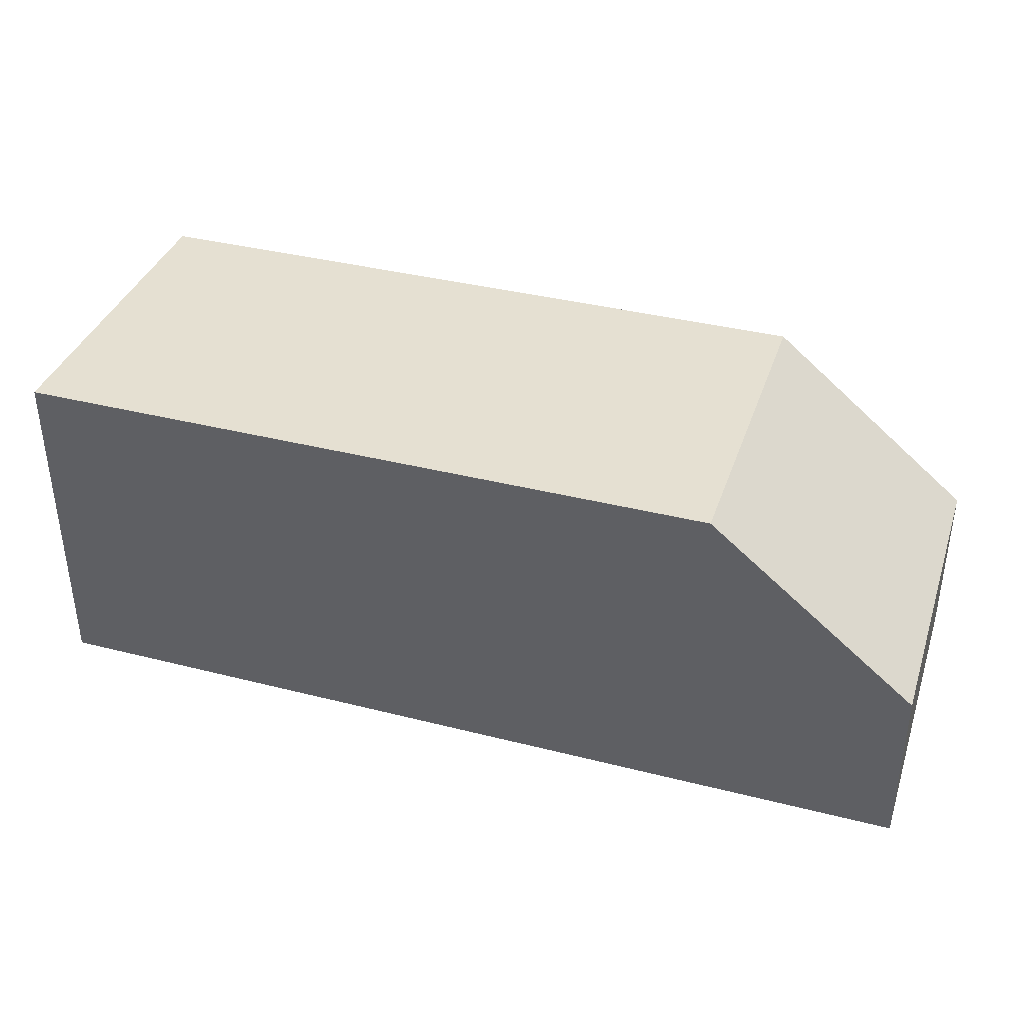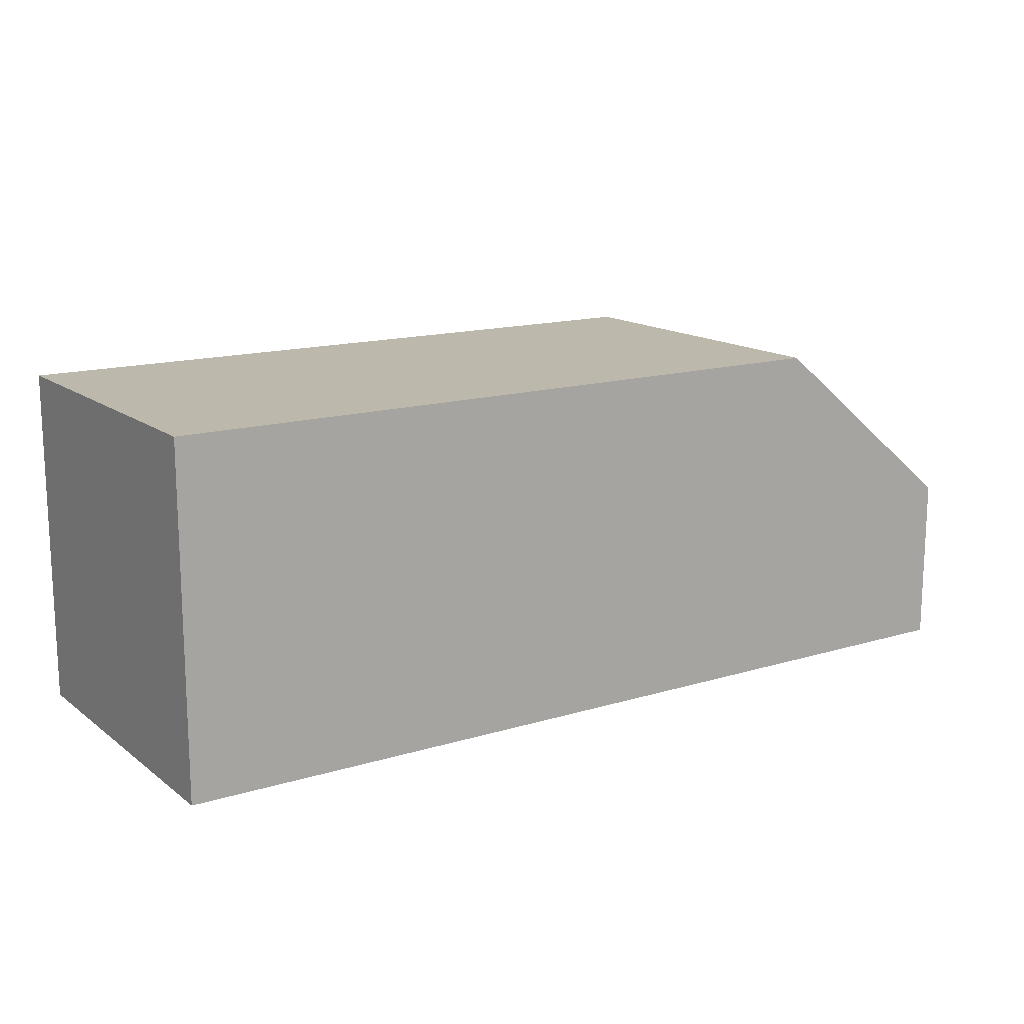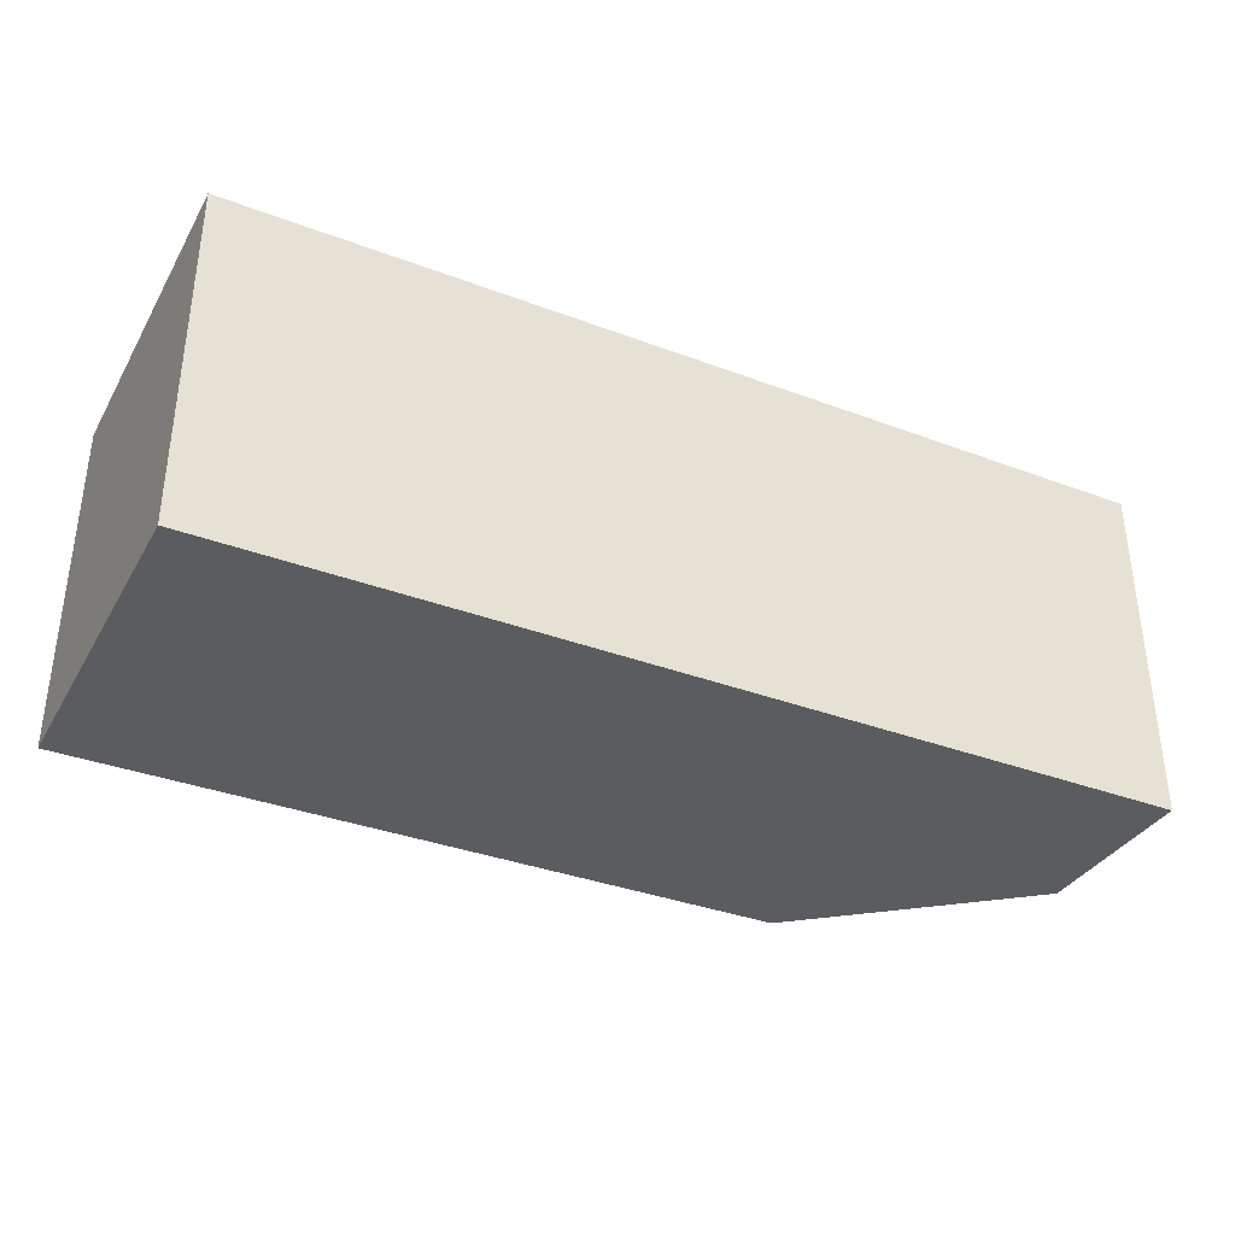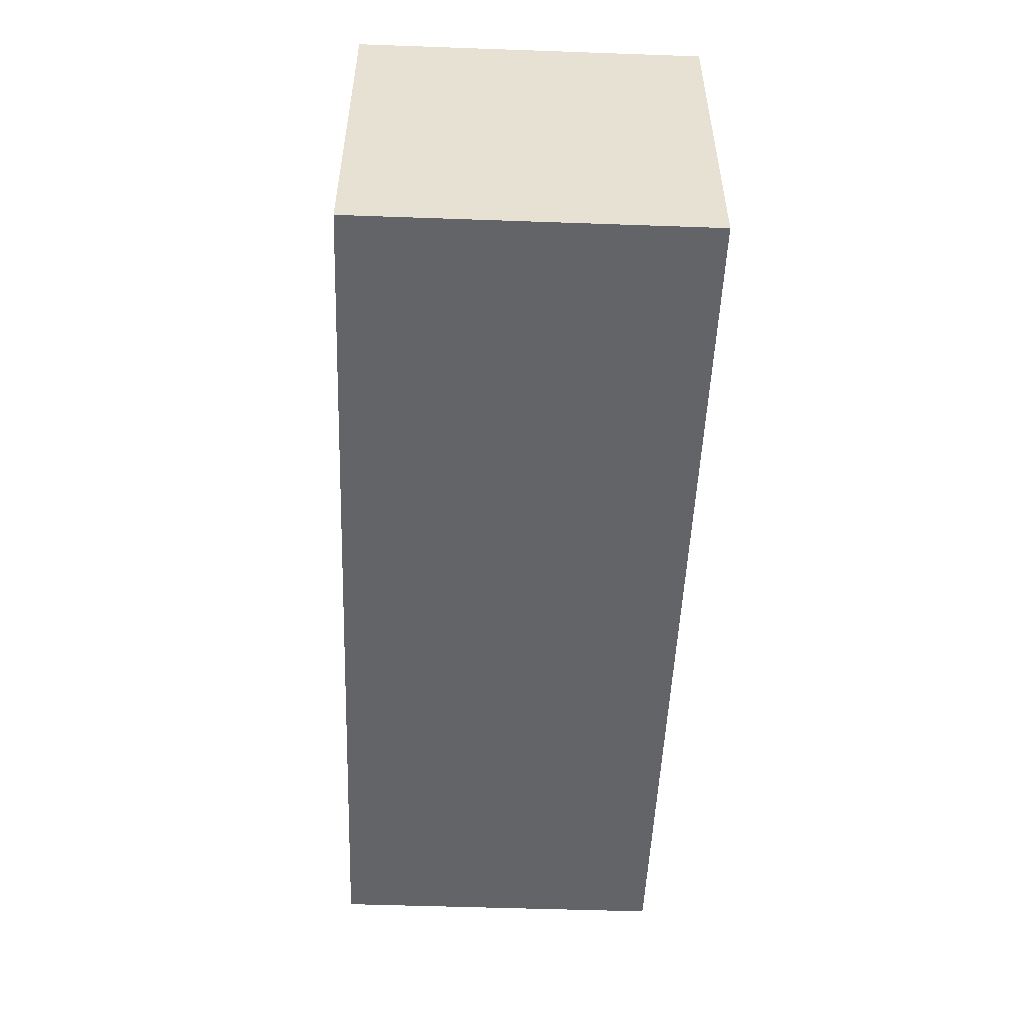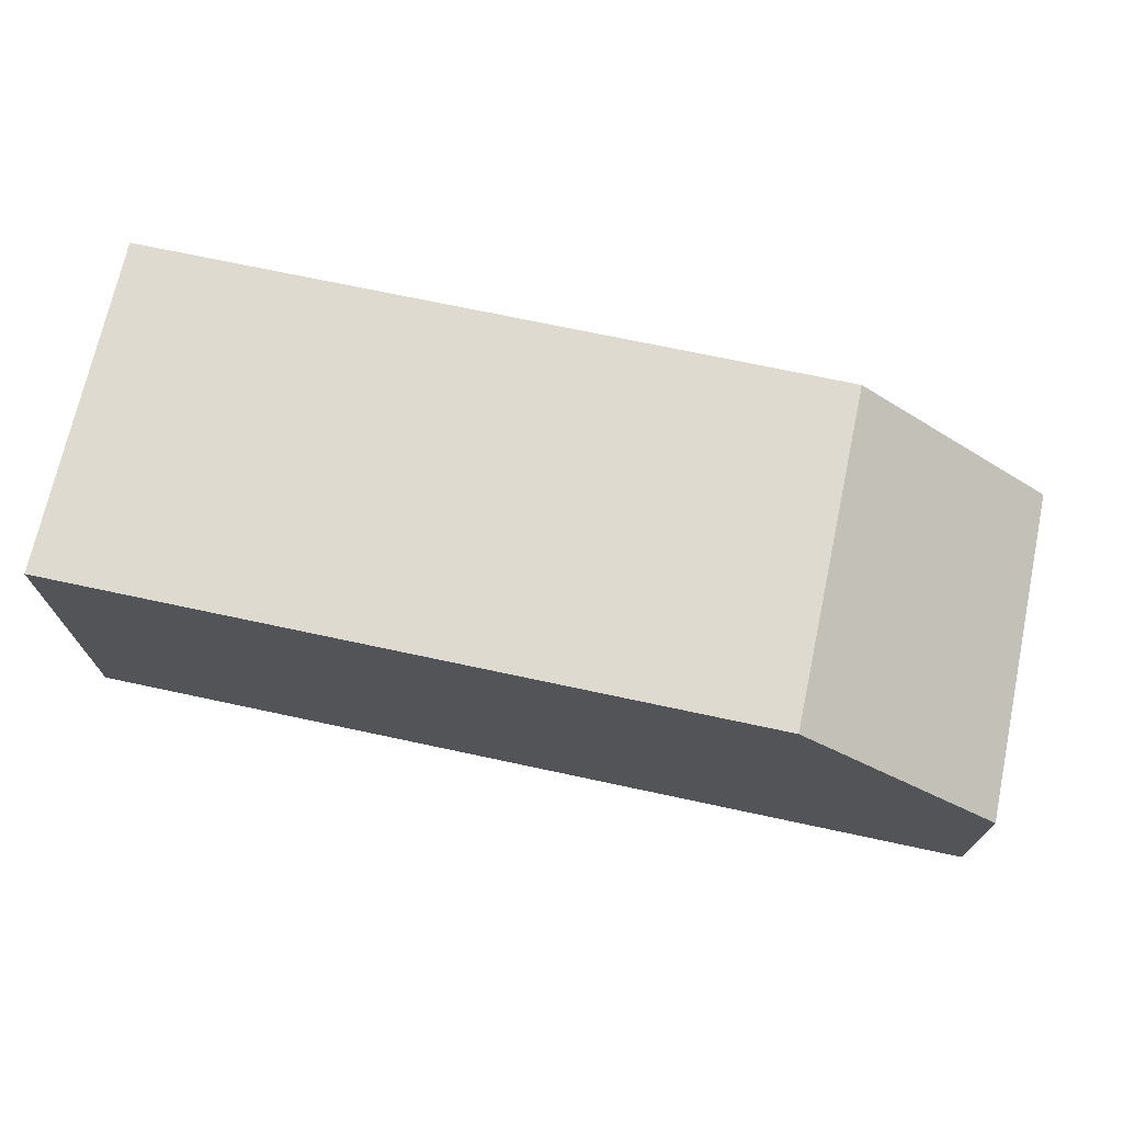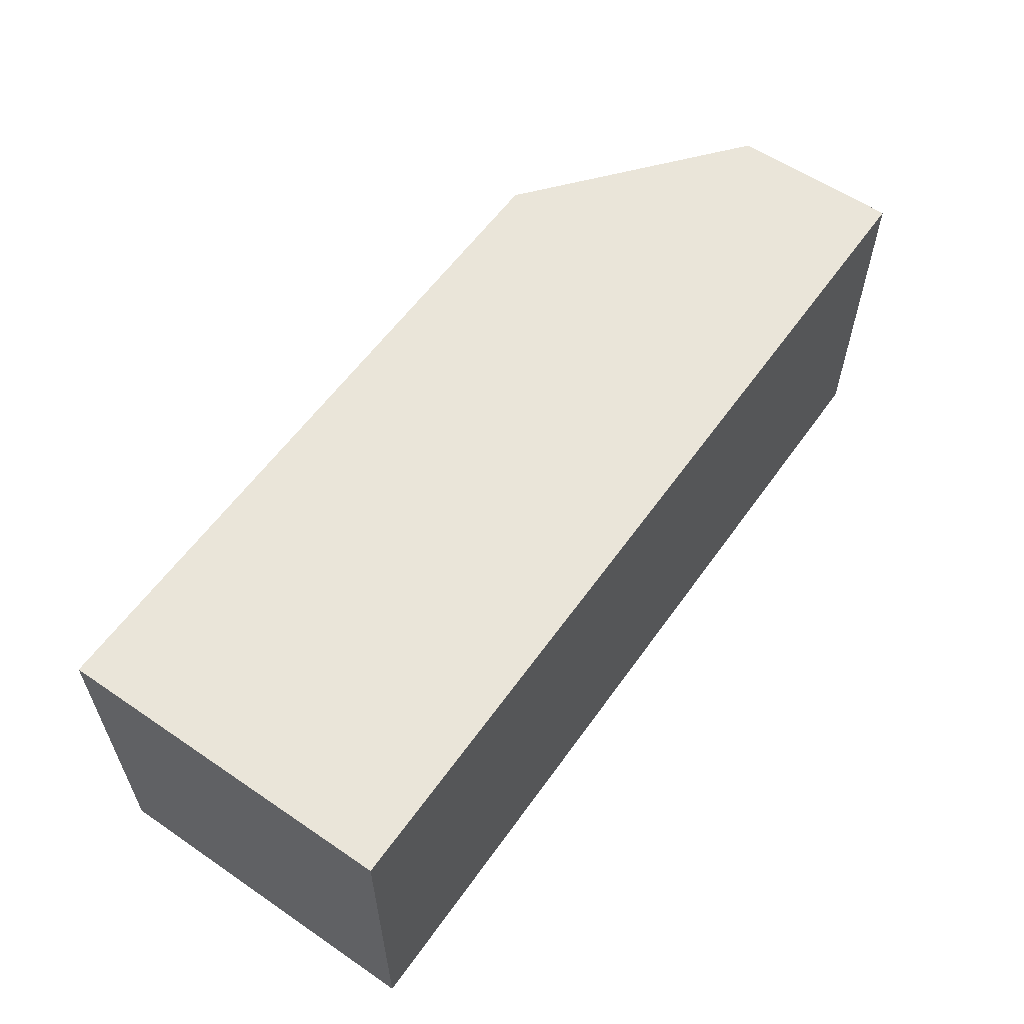
<metadata>
{"format":"obj","ext":"obj","renderer":"f3d","projection":"perspective","resolution":1024,"background":"white","views":[{"elev":37.6,"azim":18.0,"up":"+Y"},{"elev":14.8,"azim":-33.2,"up":"+Y"},{"elev":-35.3,"azim":-26.5,"up":"+Z"},{"elev":-51.2,"azim":-92.2,"up":"+Y"},{"elev":70.9,"azim":12.1,"up":"+Y"},{"elev":58.5,"azim":-54.9,"up":"+Z"}]}
</metadata>
<code>
o Cube
v -2.748 -1 1
v -2.748 -1 -1
v -2.748 1 1
v -2.748 1 -1
v 2.617 -1 -1
v 2.617 -1 1
v 1.395 1 -1
v 1.395 1 1
v 2.617 0 -1
v 2.617 0 1
f 6 8 1
f 4 2 1
f 7 10 9
f 4 7 2
f 10 8 6
f 8 3 1
f 7 4 3
f 8 7 3
f 8 10 7
f 7 5 2
f 7 9 5
f 5 1 2
f 6 1 5
f 10 6 5
f 10 5 9
f 4 1 3

</code>
